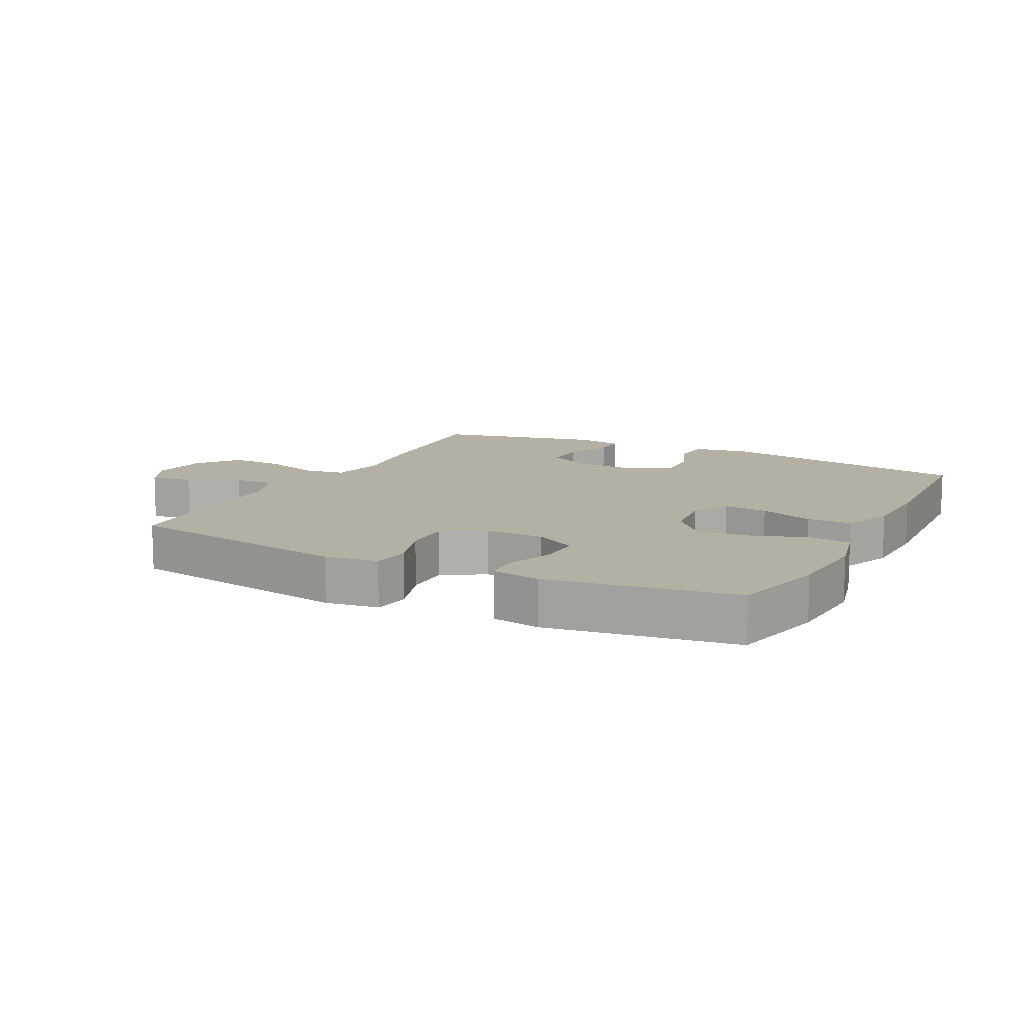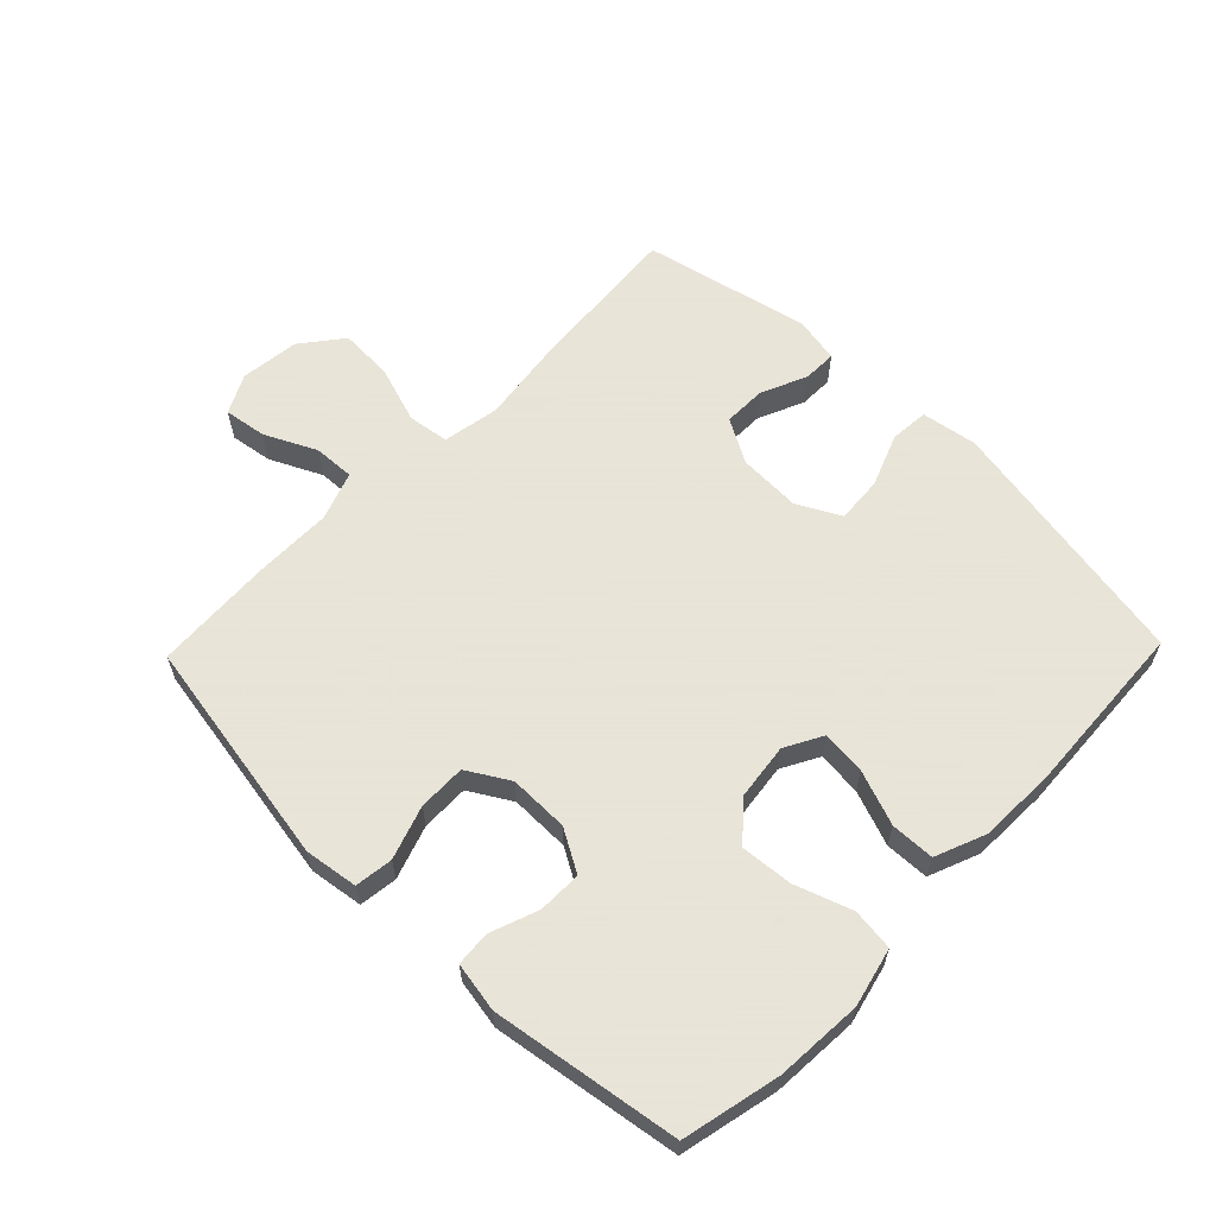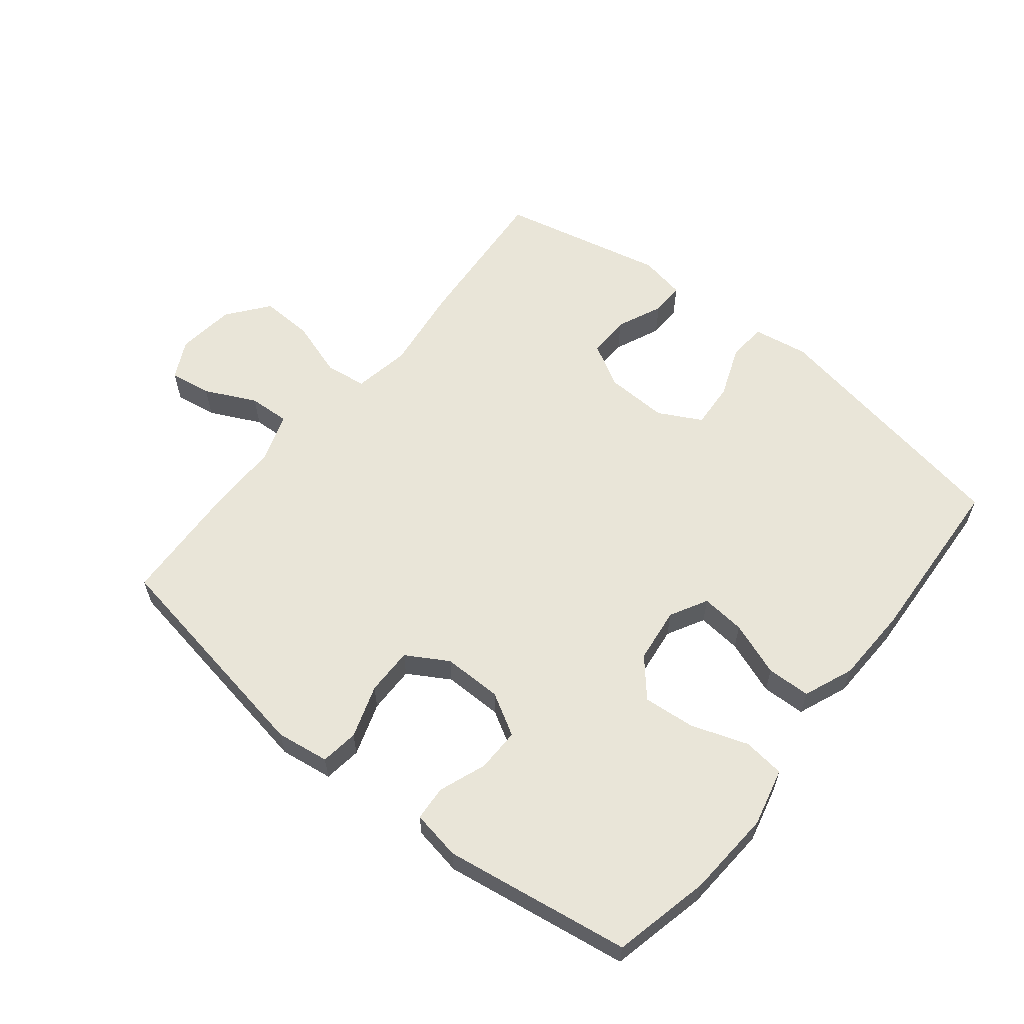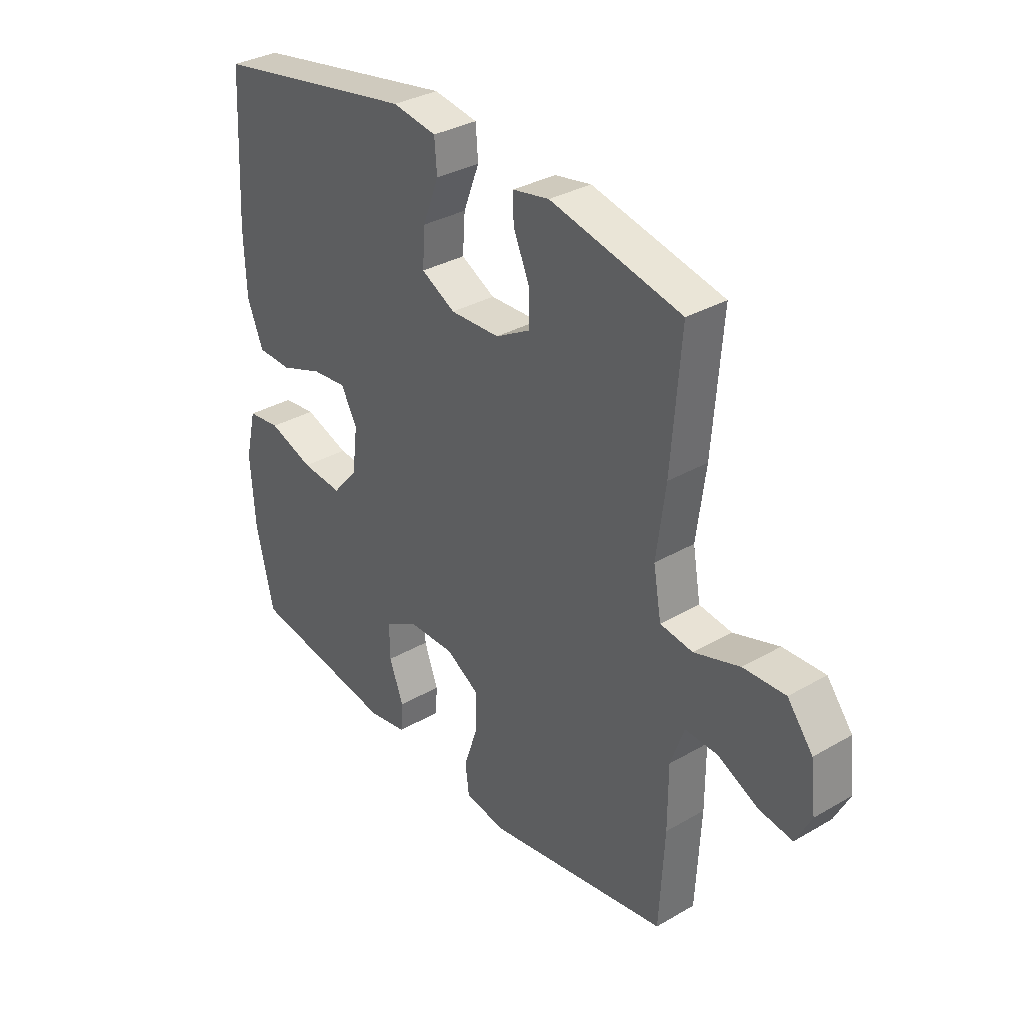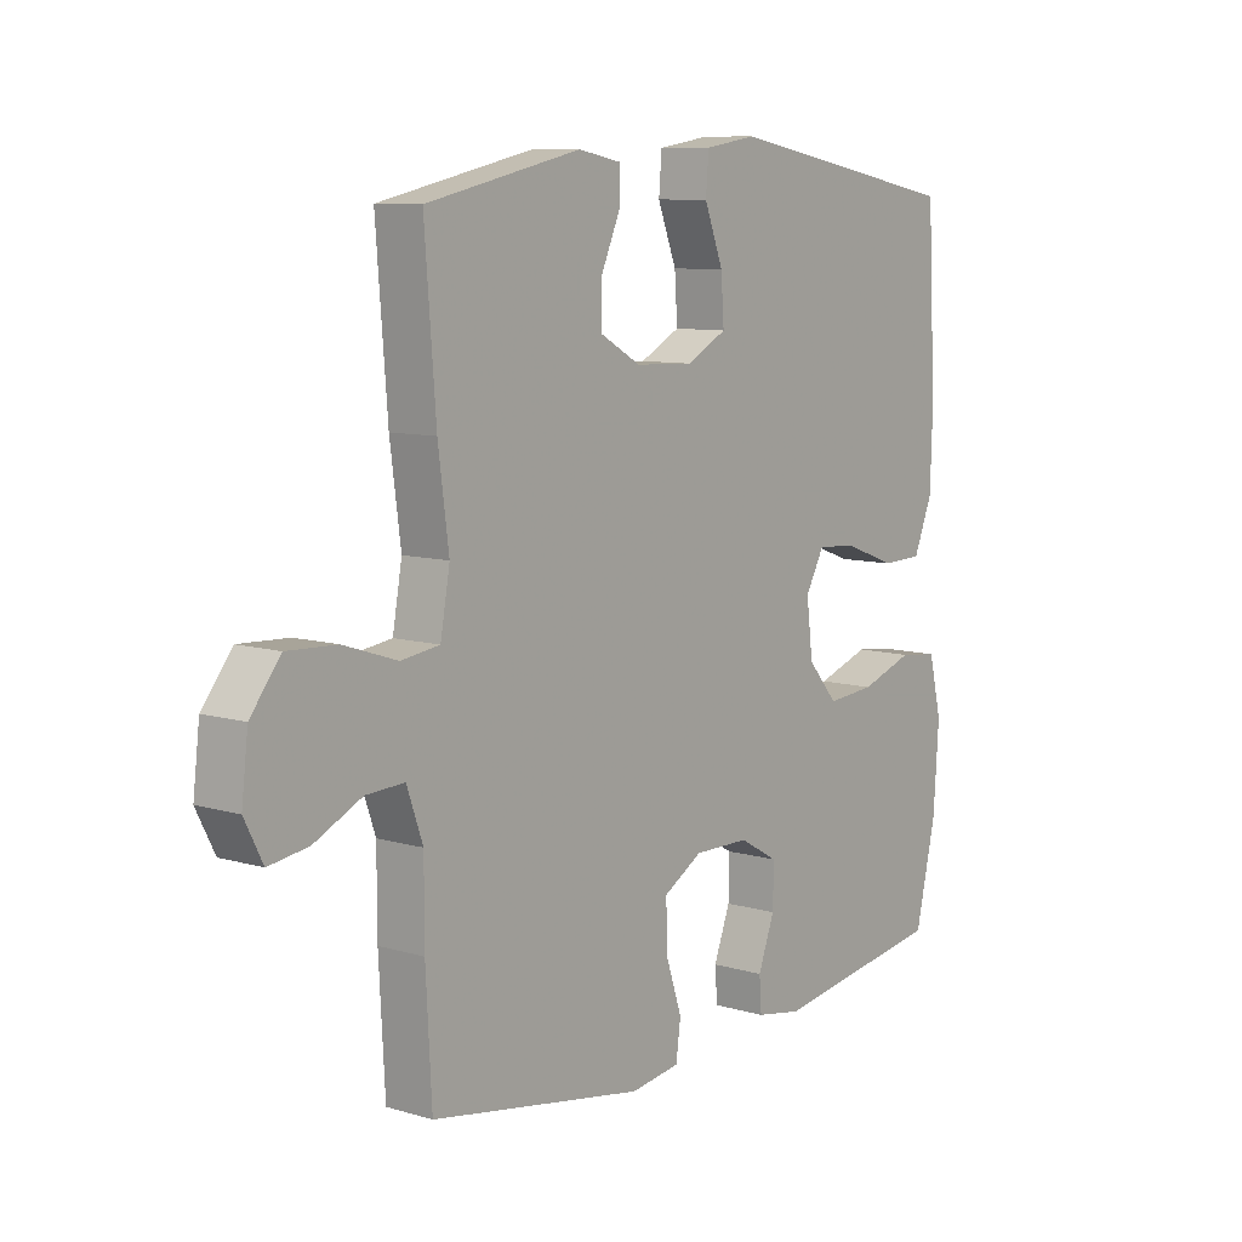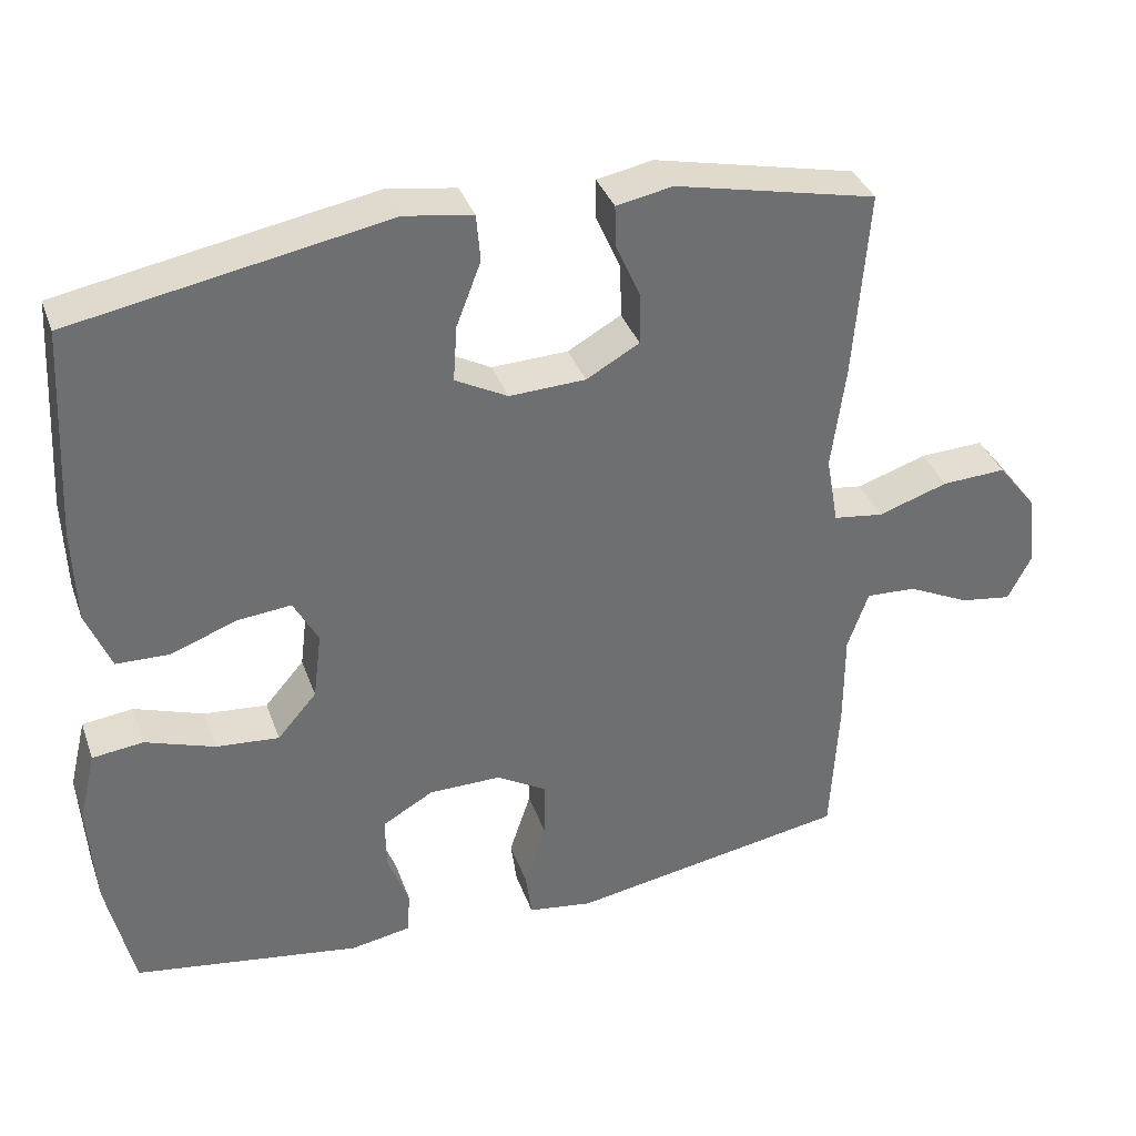
<metadata>
{"format":"obj","ext":"obj","renderer":"f3d","projection":"perspective","resolution":1024,"background":"white","views":[{"elev":11.6,"azim":-152.9,"up":"+Y"},{"elev":61.4,"azim":-135.9,"up":"+Y"},{"elev":59.7,"azim":-141.3,"up":"+Y"},{"elev":33.4,"azim":51.6,"up":"+Z"},{"elev":9.1,"azim":128.1,"up":"+Z"},{"elev":36.1,"azim":-18.4,"up":"+Z"}]}
</metadata>
<code>
v 0.5 0.07 0.5
v 0.481 0.07 0.255
v 0.463 0.07 0.119
v 0.479 0.07 0.029
v 0.544 0.07 0.02
v 0.635 0.07 0.05
v 0.719 0.07 0.054
v 0.77 0.07 -0.011
v 0.781 0.07 -0.104
v 0.75 0.07 -0.165
v 0.683 0.07 -0.155
v 0.602 0.07 -0.116
v 0.537 0.07 -0.113
v 0.51 0.07 -0.19
v 0.51 0.07 -0.312
v 0.5 0.07 -0.5
v 0.137 0.07 -0.563
v 0.053 0.07 -0.551
v 0.045 0.07 -0.491
v 0.073 0.07 -0.407
v 0.074 0.07 -0.332
v 0.008 0.07 -0.293
v -0.086 0.07 -0.294
v -0.152 0.07 -0.332
v -0.151 0.07 -0.401
v -0.123 0.07 -0.476
v -0.127 0.07 -0.531
v -0.205 0.07 -0.545
v -0.5 0.07 -0.5
v -0.535 0.07 -0.346
v -0.544 0.07 -0.209
v -0.522 0.07 -0.117
v -0.456 0.07 -0.109
v -0.366 0.07 -0.14
v -0.284 0.07 -0.147
v -0.233 0.07 -0.088
v -0.222 0.07 0
v -0.254 0.07 0.059
v -0.324 0.07 0.052
v -0.41 0.07 0.02
v -0.479 0.07 0.022
v -0.511 0.07 0.101
v -0.515 0.07 0.222
v -0.5 0.07 0.5
v -0.093 0.07 0.575
v -0.005 0.07 0.561
v 0 0.07 0.5
v -0.032 0.07 0.417
v -0.037 0.07 0.344
v 0.031 0.07 0.308
v 0.13 0.07 0.312
v 0.199 0.07 0.351
v 0.198 0.07 0.418
v 0.166 0.07 0.491
v 0.165 0.07 0.544
v 0.238 0.07 0.558
v 0.5 0 0.5
v 0.481 0 0.255
v 0.463 0 0.119
v 0.479 0 0.029
v 0.544 0 0.02
v 0.635 0 0.05
v 0.719 0 0.054
v 0.77 0 -0.011
v 0.781 0 -0.104
v 0.75 0 -0.165
v 0.683 0 -0.155
v 0.602 0 -0.116
v 0.537 0 -0.113
v 0.51 0 -0.19
v 0.51 0 -0.312
v 0.5 0 -0.5
v 0.137 0 -0.563
v 0.053 0 -0.551
v 0.045 0 -0.491
v 0.073 0 -0.407
v 0.074 0 -0.332
v 0.008 0 -0.293
v -0.086 0 -0.294
v -0.152 0 -0.332
v -0.151 0 -0.401
v -0.123 0 -0.476
v -0.127 0 -0.531
v -0.205 0 -0.545
v -0.5 0 -0.5
v -0.535 0 -0.346
v -0.544 0 -0.209
v -0.522 0 -0.117
v -0.456 0 -0.109
v -0.366 0 -0.14
v -0.284 0 -0.147
v -0.233 0 -0.088
v -0.222 0 0
v -0.254 0 0.059
v -0.324 0 0.052
v -0.41 0 0.02
v -0.479 0 0.022
v -0.511 0 0.101
v -0.515 0 0.222
v -0.5 0 0.5
v -0.093 0 0.575
v -0.005 0 0.561
v 0 0 0.5
v -0.032 0 0.417
v -0.037 0 0.344
v 0.031 0 0.308
v 0.13 0 0.312
v 0.199 0 0.351
v 0.198 0 0.418
v 0.166 0 0.491
v 0.165 0 0.544
v 0.238 0 0.558
f 1 2 3
f 56 1 3
f 55 56 3
f 54 55 3
f 53 54 3
f 52 53 3 4
f 51 52 4
f 50 51 4
f 49 50 4
f 46 47 48
f 45 46 48
f 44 45 48
f 43 44 48
f 42 43 48
f 41 42 48
f 40 41 48
f 39 40 48
f 38 39 48 49
f 37 38 49 4
f 32 33 34
f 31 32 34
f 30 31 34
f 29 30 34
f 28 29 34
f 27 28 34
f 26 27 34
f 25 26 34
f 24 25 34 35
f 23 24 35 36
f 18 19 20
f 17 18 20
f 16 17 20
f 15 16 20
f 14 15 20
f 13 14 20 21
f 10 11 12
f 9 10 12
f 8 9 12
f 7 8 12
f 6 7 12
f 5 6 12
f 5 12 13
f 4 5 13
f 37 4 13
f 36 37 13
f 23 36 13
f 22 23 13
f 13 21 22
f 59 58 57
f 59 57 112
f 59 112 111
f 59 111 110
f 59 110 109
f 60 59 109 108
f 60 108 107
f 60 107 106
f 60 106 105
f 104 103 102
f 104 102 101
f 104 101 100
f 104 100 99
f 104 99 98
f 104 98 97
f 104 97 96
f 104 96 95
f 105 104 95 94
f 60 105 94 93
f 90 89 88
f 90 88 87
f 90 87 86
f 90 86 85
f 90 85 84
f 90 84 83
f 90 83 82
f 90 82 81
f 91 90 81 80
f 92 91 80 79
f 76 75 74
f 76 74 73
f 76 73 72
f 76 72 71
f 76 71 70
f 77 76 70 69
f 68 67 66
f 68 66 65
f 68 65 64
f 68 64 63
f 68 63 62
f 68 62 61
f 69 68 61
f 69 61 60
f 69 60 93
f 69 93 92
f 69 92 79
f 69 79 78
f 78 77 69
f 1 57 58 2
f 2 58 59 3
f 3 59 60 4
f 4 60 61 5
f 5 61 62 6
f 6 62 63 7
f 7 63 64 8
f 8 64 65 9
f 9 65 66 10
f 10 66 67 11
f 11 67 68 12
f 12 68 69 13
f 13 69 70 14
f 14 70 71 15
f 15 71 72 16
f 16 72 73 17
f 17 73 74 18
f 18 74 75 19
f 19 75 76 20
f 20 76 77 21
f 21 77 78 22
f 22 78 79 23
f 23 79 80 24
f 24 80 81 25
f 25 81 82 26
f 26 82 83 27
f 27 83 84 28
f 28 84 85 29
f 29 85 86 30
f 30 86 87 31
f 31 87 88 32
f 32 88 89 33
f 33 89 90 34
f 34 90 91 35
f 35 91 92 36
f 36 92 93 37
f 37 93 94 38
f 38 94 95 39
f 39 95 96 40
f 40 96 97 41
f 41 97 98 42
f 42 98 99 43
f 43 99 100 44
f 44 100 101 45
f 45 101 102 46
f 46 102 103 47
f 47 103 104 48
f 48 104 105 49
f 49 105 106 50
f 50 106 107 51
f 51 107 108 52
f 52 108 109 53
f 53 109 110 54
f 54 110 111 55
f 55 111 112 56
f 56 112 57 1

</code>
